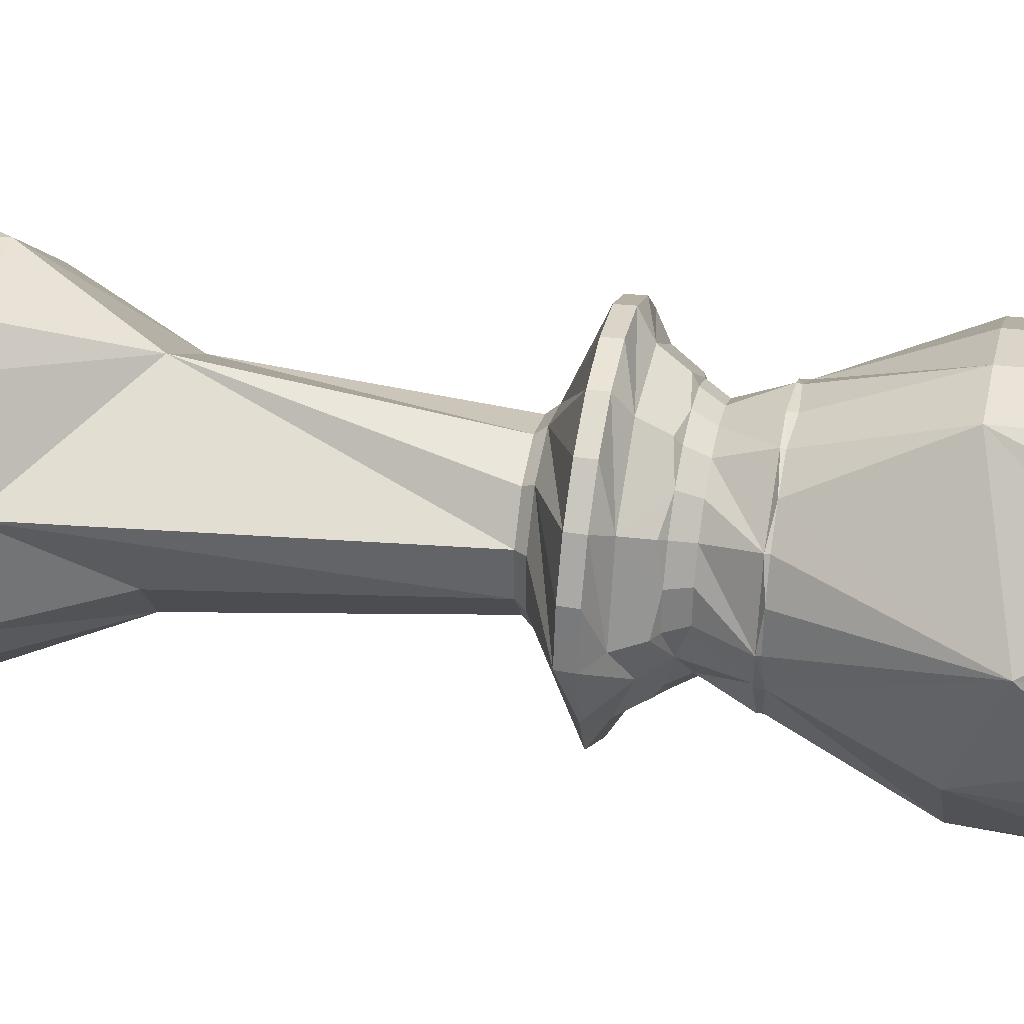
<metadata>
{"format":"obj","ext":"obj","renderer":"f3d","projection":"perspective","resolution":1024,"background":"white","views":[{"elev":38.6,"azim":101.4,"up":"+Z"}]}
</metadata>
<code>
v 0.04991 0.6016 0.01599
v 0.0603 0.5133 -0.0001357
v 0.05734 0.5133 0.01841
v 0.04458 0.5103 0.01426
v 0.04144 0.4903 0.01323
v 0.1208 0.4548 0.03905
v 0.14 0.4321 -0.000103
v 0.134 0.3811 0.04335
v 0.08911 0.2538 -0.0001241
v 0.08475 0.2538 0.02734
v 0.08965 0.2507 -0.0001231
v 0.07279 0.2156 -0.0001304
v 0.06923 0.2156 0.02227
v 0.08143 0.2012 -0.0001273
v 0.07745 0.2012 0.02496
v 0.08859 0.1968 -0.0001241
v 0.1017 0.1776 -0.0001188
v 0.1205 0.1663 -0.0001104
v 0.1146 0.1663 0.03706
v 0.12 0.1536 -0.0001115
v 0.1141 0.1536 0.03687
v 0.05663 0.1275 0.01819
v 0.0504 0.12 0.01615
v 0.1017 -0.1531 0.03287
v 0.1197 -0.1812 -0.0001115
v 0.1446 -0.2508 -0.000101
v 0.1867 -0.3112 -8.41e-05
v 0.1776 -0.3112 0.05755
v 0.1739 -0.3419 -8.937e-05
v 0.1653 -0.3419 0.05356
v 0.1884 -0.3561 -8.305e-05
v 0.1792 -0.3561 0.05805
v 0.1894 -0.3785 -8.305e-05
v 0.1801 -0.3785 0.05835
v 0.1711 -0.3913 0.05542
v 0.03509 0.5786 0.02517
v 0.03938 0.4849 0.02828
v 0.1093 0.4458 0.07914
v 0.07211 0.2538 0.0521
v 0.07255 0.2507 0.0524
v 0.05892 0.2156 0.0425
v 0.06591 0.2012 0.04759
v 0.07168 0.1968 0.05177
v 0.0823 0.1776 0.05948
v 0.09755 0.1663 0.07058
v 0.09706 0.1536 0.07023
v 0.09681 -0.1812 0.07006
v 0.1169 -0.2508 0.08469
v 0.1511 -0.3112 0.1095
v 0.1407 -0.3419 0.1019
v 0.1524 -0.3561 0.1105
v 0.1532 -0.3785 0.1111
v 0.1456 -0.3913 0.1055
v 0.07947 0.4458 0.1089
v 0.05246 0.2538 0.07174
v 0.04287 0.2156 0.05854
v 0.04795 0.2012 0.06553
v 0.07092 0.1663 0.09717
v 0.07056 0.1536 0.0967
v 0.03508 0.1275 0.04782
v 0.03123 0.12 0.04249
v 0.0704 -0.1812 0.09645
v 0.1098 -0.3112 0.1507
v 0.1022 -0.3419 0.1403
v 0.1108 -0.3561 0.1521
v 0.1114 -0.3785 0.1529
v 0.1058 -0.3913 0.1452
v 0.01519 0.4849 0.04584
v 0.04188 0.4458 0.1281
v 0.04068 0.3507 0.1244
v 0.02769 0.2538 0.08436
v 0.02785 0.2507 0.08488
v 0.02264 0.2156 0.06883
v 0.02531 0.2012 0.07706
v 0.02752 0.1968 0.08384
v 0.03156 0.1776 0.09633
v 0.03738 0.1663 0.1143
v 0.03719 0.1536 0.1137
v 0.03659 -0.1648 0.1118
v 0.05782 -0.3112 0.1772
v 0.05384 -0.3419 0.165
v 0.05831 -0.3561 0.1788
v 0.05864 -0.3785 0.1797
v 0.05569 -0.3913 0.1707
v 0.0002017 0.4458 0.1347
v 0.0002027 0.3507 0.1308
v 0.0002206 0.256 0.08697
v 0.0002206 0.2494 0.08675
v 0.0002217 0.2492 0.08429
v 0.000227 0.2156 0.07237
v 0.0002238 0.2012 0.08101
v 0.000208 0.1663 0.1201
v 0.000208 0.1536 0.1195
v 0.0002322 0.1275 0.05912
v 0.0002354 0.12 0.05256
v 0.0002259 -0.07359 0.0759
v 0.0002049 -0.2235 0.1256
v 0.0001807 -0.3112 0.1863
v 0.0001859 -0.3419 0.1734
v 0.0001796 -0.3561 0.188
v 0.0001796 -0.3785 0.189
v 0.0001827 -0.3913 0.1795
v -0.0147 0.4849 0.04583
v -0.04145 0.4458 0.1281
v -0.04027 0.3507 0.1244
v -0.02724 0.2538 0.08433
v -0.02741 0.2507 0.08485
v -0.02218 0.2156 0.06881
v -0.02486 0.2012 0.07704
v -0.02707 0.1968 0.08381
v -0.03113 0.1776 0.0963
v -0.03696 0.1663 0.1142
v -0.03679 0.1536 0.1137
v -0.03616 -0.1648 0.1118
v -0.05745 -0.3112 0.1772
v -0.05346 -0.3419 0.1649
v -0.05795 -0.3561 0.1787
v -0.05825 -0.3785 0.1797
v -0.05532 -0.3913 0.1707
v -0.07904 0.4458 0.1089
v -0.07677 0.3507 0.1058
v -0.05099 0.256 0.0703
v -0.05085 0.2494 0.07011
v -0.0494 0.2492 0.06815
v -0.0424 0.2156 0.0585
v -0.04749 0.2012 0.0655
v -0.07048 0.1663 0.09711
v -0.07013 0.1536 0.09664
v -0.03461 0.1275 0.04779
v -0.03075 0.12 0.04246
v -0.07368 -0.2235 0.1015
v -0.1094 -0.3112 0.1507
v -0.1018 -0.3419 0.1402
v -0.1104 -0.3561 0.152
v -0.111 -0.3785 0.1528
v -0.1054 -0.3913 0.1451
v -0.03886 0.4849 0.02825
v -0.1088 0.4458 0.07905
v -0.1057 0.3507 0.07679
v -0.07167 0.2538 0.05204
v -0.07208 0.2507 0.05234
v -0.05844 0.2156 0.04245
v -0.06544 0.2012 0.04753
v -0.0712 0.1968 0.05171
v -0.08184 0.1776 0.05941
v -0.09709 0.1663 0.0705
v -0.0966 0.1536 0.07015
v -0.0861 -0.1531 0.06253
v -0.1507 -0.3112 0.1094
v -0.1402 -0.3419 0.1018
v -0.152 -0.3561 0.1104
v -0.1528 -0.3785 0.111
v -0.1451 -0.3913 0.1054
v -0.04941 0.6016 0.01595
v -0.04408 0.5103 0.01422
v -0.04093 0.4903 0.0132
v -0.128 0.4458 0.04144
v -0.1243 0.3507 0.04027
v -0.08262 0.256 0.02672
v -0.0824 0.2494 0.02666
v -0.08008 0.2492 0.0259
v -0.06873 0.2156 0.02222
v -0.07696 0.2012 0.0249
v -0.1142 0.1663 0.03696
v -0.1136 0.1536 0.03677
v -0.05613 0.1275 0.01814
v -0.04987 0.12 0.01611
v -0.0721 -0.07359 0.02331
v -0.1117 -0.1648 0.03617
v -0.1193 -0.2235 0.03863
v -0.1771 -0.3112 0.05741
v -0.1649 -0.3419 0.05342
v -0.1787 -0.3561 0.0579
v -0.1797 -0.3785 0.0582
v -0.1706 -0.3913 0.05528
v -0.0629 0.513 -0.0001852
v -0.1346 0.4458 -0.0002146
v -0.1307 0.3507 -0.0002136
v -0.08859 0.2538 -0.0001957
v -0.08914 0.2507 -0.0001967
v -0.07228 0.2156 -0.0001894
v -0.08091 0.2012 -0.0001925
v -0.08805 0.1968 -0.0001957
v -0.1012 0.1776 -0.000201
v -0.12 0.1663 -0.0002083
v -0.1194 0.1536 -0.0002083
v -0.1175 -0.1648 -0.0002073
v -0.1862 -0.3112 -0.0002357
v -0.1733 -0.3419 -0.0002304
v -0.1879 -0.3561 -0.0002367
v -0.1889 -0.3785 -0.0002367
v -0.1794 -0.3913 -0.0002325
v -0.0494 0.6016 -0.01631
v -0.05981 0.513 -0.01971
v -0.04407 0.5103 -0.01458
v -0.04092 0.4903 -0.01357
v -0.128 0.4458 -0.04186
v -0.1243 0.3507 -0.04068
v -0.0826 0.256 -0.02712
v -0.08238 0.2494 -0.02705
v -0.08006 0.2492 -0.02629
v -0.06871 0.2156 -0.02261
v -0.07694 0.2012 -0.02528
v -0.1141 0.1663 -0.03737
v -0.1136 0.1536 -0.03721
v -0.05612 0.1275 -0.01851
v -0.04986 0.12 -0.01647
v -0.1193 -0.2235 -0.03907
v -0.1771 -0.3112 -0.05787
v -0.1648 -0.3419 -0.05387
v -0.1786 -0.3561 -0.05836
v -0.1796 -0.3785 -0.05869
v -0.1706 -0.3913 -0.05576
v -0.03086 0.607 -0.02279
v -0.03911 0.6032 -0.02879
v -0.03458 0.5786 -0.02551
v -0.1088 0.4458 -0.07946
v -0.1057 0.3507 -0.07719
v -0.07163 0.2538 -0.05241
v -0.07204 0.2507 -0.05274
v -0.0584 0.2156 -0.04282
v -0.0654 0.2012 -0.0479
v -0.07116 0.1968 -0.05211
v -0.08179 0.1776 -0.05983
v -0.09704 0.1663 -0.0709
v -0.09654 0.1536 -0.07057
v -0.08605 -0.1531 -0.06294
v -0.1506 -0.3112 -0.1098
v -0.1401 -0.3416 -0.1023
v -0.1519 -0.3561 -0.1108
v -0.1527 -0.3785 -0.1114
v -0.145 -0.3913 -0.1058
v -0.07896 0.4458 -0.1093
v -0.07669 0.3507 -0.1061
v -0.05093 0.256 -0.07069
v -0.05079 0.2494 -0.0705
v -0.04935 0.2492 -0.0685
v -0.04235 0.2156 -0.05885
v -0.04743 0.2012 -0.06585
v -0.07041 0.1663 -0.09751
v -0.07005 0.1536 -0.09704
v -0.03457 0.1275 -0.04814
v -0.03072 0.12 -0.04283
v -0.04443 -0.07359 -0.06172
v -0.0689 -0.1648 -0.09543
v -0.0736 -0.2235 -0.1019
v -0.1093 -0.3112 -0.1511
v -0.1017 -0.3416 -0.1406
v -0.1103 -0.3561 -0.1524
v -0.1109 -0.3785 -0.1532
v -0.1053 -0.3913 -0.1455
v -0.04134 0.4458 -0.1284
v -0.04017 0.3507 -0.1247
v -0.02718 0.2538 -0.0847
v -0.02734 0.2507 -0.08519
v -0.02212 0.2156 -0.06915
v -0.0248 0.2012 -0.07738
v -0.02701 0.1968 -0.08418
v -0.03105 0.1776 -0.09665
v -0.03686 0.1663 -0.1146
v -0.0367 0.1536 -0.114
v -0.03607 -0.1648 -0.1121
v -0.05731 -0.3112 -0.1776
v -0.05332 -0.3416 -0.1653
v -0.0578 -0.3561 -0.1791
v -0.0581 -0.3785 -0.1801
v -0.05518 -0.3913 -0.171
v 0.0003112 0.4458 -0.135
v 0.0003101 0.3507 -0.1312
v 0.0002922 0.256 -0.08731
v 0.0002922 0.2494 -0.08707
v 0.0002912 0.2492 -0.08463
v 0.0002859 0.2156 -0.07269
v 0.0002901 0.2012 -0.08136
v 0.0003059 0.1663 -0.1205
v 0.0003049 0.1536 -0.1199
v 0.0002807 0.1275 -0.05946
v 0.0002775 0.12 -0.05288
v 0.000308 -0.2235 -0.1259
v 0.0003322 -0.3112 -0.1867
v 0.000327 -0.3416 -0.1738
v 0.0003333 -0.3561 -0.1883
v 0.0003333 -0.3785 -0.1893
v 0.0003301 -0.3913 -0.1798
v 0.04199 0.4458 -0.1284
v 0.04078 0.3507 -0.1247
v 0.02776 0.2538 -0.08468
v 0.02792 0.2507 -0.08517
v 0.0227 0.2156 -0.06913
v 0.02538 0.2012 -0.07735
v 0.02759 0.1968 -0.08416
v 0.03164 0.1776 -0.09662
v 0.03747 0.1663 -0.1145
v 0.03728 0.1536 -0.114
v 0.03329 -0.1531 -0.1016
v 0.05797 -0.3112 -0.1775
v 0.05397 -0.3416 -0.1652
v 0.05846 -0.3561 -0.1791
v 0.05879 -0.3785 -0.18
v 0.05583 -0.3913 -0.171
v 0.07956 0.4458 -0.1092
v 0.07729 0.3507 -0.1061
v 0.0515 0.256 -0.07065
v 0.05136 0.2494 -0.07046
v 0.04994 0.2492 -0.06846
v 0.04292 0.2156 -0.05882
v 0.048 0.2012 -0.06581
v 0.03512 0.1275 -0.04811
v 0.03127 0.12 -0.04281
v 0.04499 -0.07359 -0.06169
v 0.0695 -0.1648 -0.09537
v 0.0742 -0.2235 -0.1019
v 0.1099 -0.3112 -0.151
v 0.1024 -0.3416 -0.1406
v 0.1109 -0.3561 -0.1523
v 0.1115 -0.3785 -0.1531
v 0.1059 -0.3913 -0.1455
v 0.1094 0.4458 -0.07937
v 0.07218 0.2538 -0.05236
v 0.07259 0.2507 -0.05268
v 0.05895 0.2156 -0.04277
v 0.06595 0.2012 -0.04785
v 0.07172 0.1968 -0.05206
v 0.08235 0.1776 -0.05976
v 0.09761 0.1663 -0.07082
v 0.09553 -0.1648 -0.06932
v 0.1512 -0.3112 -0.1097
v 0.1407 -0.3416 -0.1022
v 0.1525 -0.3561 -0.1107
v 0.1533 -0.3785 -0.1113
v 0.1456 -0.3913 -0.1057
v 0.03511 0.5786 -0.02548
v 0.04459 0.5103 -0.01454
v 0.04626 0.4849 -0.01508
v 0.1285 0.4458 -0.04176
v 0.1248 0.3507 -0.04058
v 0.08313 0.256 -0.02706
v 0.08291 0.2494 -0.02698
v 0.08059 0.2492 -0.02622
v 0.07138 0.2073 -0.02323
v 0.08682 0.19 -0.02827
v 0.1147 0.1663 -0.03728
v 0.05665 0.1275 -0.01846
v 0.05041 0.12 -0.01643
v 0.07261 -0.07359 -0.02364
v 0.1122 -0.1648 -0.03649
v 0.1198 -0.2235 -0.03897
v 0.1749 -0.329 -0.05682
v 0.1633 -0.3421 -0.05308
v 0.1763 -0.3514 -0.05729
v 0.1802 -0.3785 -0.05854
v 0.1761 -0.3894 -0.05721
v -0.04258 0.6016 -0.02961
v -0.04026 0.6027 -0.02961
v -0.0598 0.5751 -0.02962
v -0.05128 0.5133 -0.02961
v -0.03829 0.6032 -0.02961
v -0.03045 0.5786 -0.02961
v -0.03537 0.5103 -0.02961
v -0.03078 0.4903 -0.02961
v -0.03373 0.4879 -0.02961
v -0.01376 0.4879 -0.04337
v 0.009843 0.6087 -0.02959
v 0.03102 0.5786 -0.02958
v 0.03593 0.5103 -0.02958
v 0.03427 0.4879 -0.02958
v 0.04315 0.6016 -0.02957
v 0.06034 0.5751 -0.02957
v 0.05181 0.5133 -0.02957
v 0.04334 0.6016 0.02886
v 0.04015 0.6029 0.02885
v 0.06054 0.5751 0.02886
v 0.05548 0.513 0.02886
v 0.04446 0.513 0.02886
v 0.02131 0.6076 0.02885
v 0.03924 0.6032 0.02885
v 0.03143 0.5786 0.02885
v 0.03635 0.5103 0.02885
v 0.03176 0.4903 0.02885
v 0.01428 0.4879 0.04306
v -0.0138 0.4879 0.04304
v -0.02083 0.6076 0.02883
v -0.03094 0.5786 0.02883
v -0.03586 0.5103 0.02882
v -0.03138 0.4963 0.02883
v -0.03124 0.4903 0.02883
v -0.04285 0.6016 0.02882
v -0.06004 0.5751 0.02881
v -0.05152 0.5133 0.02882
f 3 2 372
f 4 333 2
f 5 334 333
f 4 5 333
f 6 8 7
f 10 9 8
f 10 11 9
f 11 13 12
f 15 14 12
f 13 15 12
f 15 16 14
f 15 17 16
f 19 18 17
f 21 20 18
f 19 21 18
f 28 27 26
f 30 29 27
f 28 30 27
f 32 31 29
f 34 33 31
f 32 34 31
f 35 352 33
f 34 35 33
f 378 4 2
f 378 5 4
f 37 6 5
f 37 38 6
f 38 8 6
f 8 39 10
f 39 40 10
f 40 11 10
f 40 41 11
f 41 13 11
f 42 15 13
f 41 42 13
f 42 43 15
f 44 17 15
f 43 44 15
f 45 19 17
f 44 45 17
f 46 21 19
f 45 46 19
f 62 47 24
f 47 25 24
f 47 48 25
f 48 26 25
f 49 28 26
f 48 49 26
f 50 30 28
f 49 50 28
f 64 29 30
f 50 64 30
f 51 32 29
f 64 51 29
f 52 34 32
f 51 52 32
f 53 35 34
f 52 53 34
f 53 352 35
f 37 54 38
f 70 8 38
f 54 70 38
f 70 55 8
f 55 39 8
f 55 40 39
f 40 56 41
f 57 42 41
f 56 57 41
f 57 43 42
f 57 44 43
f 58 45 44
f 59 46 45
f 58 59 45
f 60 20 21
f 46 60 21
f 60 22 20
f 61 23 22
f 60 61 22
f 96 24 23
f 61 96 23
f 96 62 24
f 62 48 47
f 63 49 48
f 64 50 49
f 63 64 49
f 65 51 64
f 66 52 51
f 65 66 51
f 67 53 52
f 66 67 52
f 69 54 37
f 69 70 54
f 70 71 55
f 71 72 55
f 72 40 55
f 72 73 40
f 73 56 40
f 74 57 56
f 73 74 56
f 74 75 57
f 76 44 57
f 75 76 57
f 77 58 44
f 76 77 44
f 78 59 58
f 77 78 58
f 96 79 62
f 80 63 48
f 81 64 63
f 80 81 63
f 82 65 64
f 83 66 65
f 82 83 65
f 84 67 66
f 83 84 66
f 84 53 67
f 85 69 37
f 68 85 37
f 86 70 69
f 85 86 69
f 87 71 70
f 88 72 71
f 87 88 71
f 88 89 72
f 72 90 73
f 91 74 73
f 90 91 73
f 91 75 74
f 91 76 75
f 92 77 76
f 93 78 77
f 92 93 77
f 94 46 59
f 78 94 59
f 94 60 46
f 95 61 60
f 94 95 60
f 95 96 61
f 97 62 79
f 97 48 62
f 98 80 48
f 97 98 48
f 99 81 80
f 98 99 80
f 116 64 81
f 99 116 81
f 100 82 64
f 116 100 64
f 101 83 82
f 100 101 82
f 102 84 83
f 101 102 83
f 102 53 84
f 104 85 68
f 105 86 85
f 104 105 85
f 86 87 70
f 86 106 87
f 107 88 87
f 106 107 87
f 107 89 88
f 108 72 89
f 107 108 89
f 108 90 72
f 109 91 90
f 108 109 90
f 109 110 91
f 111 76 91
f 110 111 91
f 112 92 76
f 111 112 76
f 113 93 92
f 112 113 92
f 114 79 96
f 114 97 79
f 115 98 97
f 116 99 98
f 115 116 98
f 117 100 116
f 118 101 100
f 117 118 100
f 119 102 101
f 118 119 101
f 119 53 102
f 120 104 68
f 103 120 68
f 121 105 104
f 120 121 104
f 105 122 86
f 122 106 86
f 123 107 106
f 122 123 106
f 123 124 107
f 107 125 108
f 126 109 108
f 125 126 108
f 126 110 109
f 126 111 110
f 127 112 111
f 128 113 112
f 127 128 112
f 129 78 93
f 113 129 93
f 129 94 78
f 130 95 94
f 129 130 94
f 168 96 95
f 130 168 95
f 168 114 96
f 131 97 114
f 132 115 97
f 131 132 97
f 133 116 115
f 132 133 115
f 134 117 116
f 135 118 117
f 134 135 117
f 136 119 118
f 135 136 118
f 136 53 119
f 138 120 103
f 139 121 120
f 138 139 120
f 121 122 105
f 121 140 122
f 141 123 122
f 140 141 122
f 141 124 123
f 142 107 124
f 141 142 124
f 142 125 107
f 143 126 125
f 142 143 125
f 143 144 126
f 145 111 126
f 144 145 126
f 146 127 111
f 145 146 111
f 147 128 127
f 146 147 127
f 148 114 168
f 148 131 114
f 149 132 131
f 150 133 132
f 149 150 132
f 172 116 133
f 150 172 133
f 151 134 116
f 172 151 116
f 152 135 134
f 151 152 134
f 153 136 135
f 152 153 135
f 153 53 136
f 157 103 137
f 156 157 137
f 157 138 103
f 158 139 138
f 157 158 138
f 139 159 121
f 159 140 121
f 160 141 140
f 159 160 140
f 160 161 141
f 141 162 142
f 163 143 142
f 162 163 142
f 163 144 143
f 163 145 144
f 164 146 145
f 165 147 146
f 164 165 146
f 166 113 128
f 147 166 128
f 166 129 113
f 167 130 129
f 166 167 129
f 167 168 130
f 169 148 168
f 170 131 148
f 169 170 148
f 171 149 131
f 170 171 131
f 172 150 149
f 171 172 149
f 173 151 172
f 174 152 151
f 173 174 151
f 175 153 152
f 174 175 152
f 175 53 153
f 216 383 154
f 216 388 383
f 156 177 157
f 178 158 157
f 177 178 157
f 158 159 139
f 158 179 159
f 180 160 159
f 179 180 159
f 180 161 160
f 181 141 161
f 180 181 161
f 181 162 141
f 182 163 162
f 181 182 162
f 182 183 163
f 184 145 163
f 183 184 163
f 185 164 145
f 184 185 145
f 186 165 164
f 185 186 164
f 187 169 168
f 187 170 169
f 188 171 170
f 189 172 171
f 188 189 171
f 190 173 172
f 191 174 173
f 190 191 173
f 192 175 174
f 191 192 174
f 192 53 175
f 193 154 382
f 193 216 154
f 355 388 216
f 194 176 388
f 355 194 388
f 195 155 176
f 196 156 155
f 195 196 155
f 197 177 156
f 198 178 177
f 197 198 177
f 178 199 158
f 199 179 158
f 200 180 179
f 199 200 179
f 200 201 180
f 180 202 181
f 203 182 181
f 202 203 181
f 203 183 182
f 203 184 183
f 204 185 184
f 205 186 185
f 204 205 185
f 206 147 165
f 186 206 165
f 206 166 147
f 207 167 166
f 206 207 166
f 244 168 167
f 207 244 167
f 244 187 168
f 208 170 187
f 209 188 170
f 208 209 170
f 210 189 188
f 209 210 188
f 229 172 189
f 210 229 189
f 211 190 172
f 229 211 172
f 212 191 190
f 211 212 190
f 213 192 191
f 212 213 191
f 213 53 192
f 214 193 382
f 214 215 193
f 359 195 176
f 359 196 195
f 217 197 156
f 196 217 156
f 218 198 197
f 217 218 197
f 198 199 178
f 198 219 199
f 220 200 199
f 219 220 199
f 220 201 200
f 221 180 201
f 220 221 201
f 221 202 180
f 222 203 202
f 221 222 202
f 222 223 203
f 224 184 203
f 223 224 203
f 225 204 184
f 224 225 184
f 226 205 204
f 225 226 204
f 227 187 244
f 227 208 187
f 228 209 208
f 229 210 209
f 228 229 209
f 230 211 229
f 231 212 211
f 230 231 211
f 232 213 212
f 231 232 212
f 232 53 213
f 233 196 361
f 233 217 196
f 234 218 217
f 233 234 217
f 218 235 198
f 235 219 198
f 236 220 219
f 235 236 219
f 236 237 220
f 220 238 221
f 239 222 221
f 238 239 221
f 239 223 222
f 239 224 223
f 240 225 224
f 241 226 225
f 240 241 225
f 242 186 205
f 226 242 205
f 242 206 186
f 243 207 206
f 242 243 206
f 243 244 207
f 245 227 244
f 246 208 227
f 245 246 227
f 247 228 208
f 246 247 208
f 248 229 228
f 247 248 228
f 249 230 229
f 250 231 230
f 249 250 230
f 251 232 231
f 250 251 231
f 251 53 232
f 361 252 233
f 253 234 233
f 252 253 233
f 234 235 218
f 234 254 235
f 255 236 235
f 254 255 235
f 255 237 236
f 256 220 237
f 255 256 237
f 256 238 220
f 257 239 238
f 256 257 238
f 257 258 239
f 259 224 239
f 258 259 239
f 260 240 224
f 259 260 224
f 261 241 240
f 260 261 240
f 262 245 244
f 262 246 245
f 263 247 246
f 264 248 247
f 263 264 247
f 281 229 248
f 264 281 248
f 265 249 229
f 281 265 229
f 266 250 249
f 265 266 249
f 267 251 250
f 266 267 250
f 267 53 251
f 268 252 361
f 362 268 361
f 269 253 252
f 268 269 252
f 253 270 234
f 270 254 234
f 271 255 254
f 270 271 254
f 271 272 255
f 255 273 256
f 274 257 256
f 273 274 256
f 274 258 257
f 274 259 258
f 275 260 259
f 276 261 260
f 275 276 260
f 277 226 241
f 261 277 241
f 277 242 226
f 278 243 242
f 277 278 242
f 310 244 243
f 278 310 243
f 310 262 244
f 279 246 262
f 280 263 246
f 279 280 246
f 281 264 263
f 280 281 263
f 282 265 281
f 283 266 265
f 282 283 265
f 284 267 266
f 283 284 266
f 284 53 267
f 285 268 362
f 286 269 268
f 285 286 268
f 269 270 253
f 269 287 270
f 288 271 270
f 287 288 270
f 288 272 271
f 289 255 272
f 288 289 272
f 289 273 255
f 290 274 273
f 289 290 273
f 290 291 274
f 292 259 274
f 291 292 274
f 293 275 259
f 292 293 259
f 294 276 275
f 293 294 275
f 295 262 310
f 295 279 262
f 296 280 279
f 297 281 280
f 296 297 280
f 298 282 281
f 299 283 282
f 298 299 282
f 300 284 283
f 299 300 283
f 300 53 284
f 301 285 362
f 302 286 285
f 301 302 285
f 286 303 269
f 303 287 269
f 304 288 287
f 303 304 287
f 304 305 288
f 288 306 289
f 307 290 289
f 306 307 289
f 307 291 290
f 307 292 291
f 325 293 292
f 325 294 293
f 308 261 276
f 294 308 276
f 308 277 261
f 309 278 277
f 308 309 277
f 309 310 278
f 311 295 310
f 312 279 295
f 311 312 295
f 313 296 279
f 312 313 279
f 314 297 296
f 313 314 296
f 328 281 297
f 314 328 297
f 315 298 281
f 328 315 281
f 316 299 298
f 315 316 298
f 317 300 299
f 316 317 299
f 317 53 300
f 318 301 362
f 318 302 301
f 302 303 286
f 302 319 303
f 320 304 303
f 319 320 303
f 320 305 304
f 321 288 305
f 320 321 305
f 321 306 288
f 322 307 306
f 321 322 306
f 322 323 307
f 324 292 307
f 323 324 307
f 324 325 292
f 326 311 310
f 326 312 311
f 327 313 312
f 328 314 313
f 327 328 313
f 329 315 328
f 330 316 315
f 329 330 315
f 331 317 316
f 330 331 316
f 331 53 317
f 366 318 362
f 366 335 318
f 335 336 318
f 336 302 318
f 336 337 302
f 337 319 302
f 338 320 319
f 337 338 319
f 338 339 320
f 339 321 320
f 339 340 321
f 340 322 321
f 341 323 322
f 340 341 322
f 341 324 323
f 342 325 324
f 341 342 324
f 342 343 325
f 343 294 325
f 343 308 294
f 343 344 308
f 344 309 308
f 344 310 309
f 344 345 310
f 346 326 310
f 345 346 310
f 346 347 326
f 347 312 326
f 347 327 312
f 347 348 327
f 348 328 327
f 348 349 328
f 350 329 328
f 349 350 328
f 351 330 329
f 350 351 329
f 352 331 330
f 351 352 330
f 352 53 331
f 1 367 363
f 36 332 367
f 1 36 367
f 372 368 332
f 36 372 332
f 372 2 368
f 6 366 334
f 5 6 334
f 6 335 366
f 6 7 335
f 7 336 335
f 7 8 336
f 8 337 336
f 8 9 337
f 11 338 337
f 9 11 337
f 11 339 338
f 11 12 339
f 12 340 339
f 12 14 340
f 16 341 340
f 14 16 340
f 16 17 341
f 18 342 341
f 17 18 341
f 18 20 342
f 20 343 342
f 20 22 343
f 22 344 343
f 22 23 344
f 23 24 344
f 24 345 344
f 24 346 345
f 24 25 346
f 25 347 346
f 25 26 347
f 26 27 347
f 27 348 347
f 27 29 348
f 29 349 348
f 31 350 349
f 29 31 349
f 33 351 350
f 31 33 350
f 33 352 351
f 353 193 215
f 193 353 216
f 215 354 353
f 356 194 355
f 194 356 176
f 176 356 359
f 382 363 214
f 214 354 215
f 354 214 363
f 357 215 354
f 358 216 353
f 359 360 196
f 361 196 360
f 364 332 368
f 365 333 334
f 366 365 334
f 332 364 367
f 369 368 2
f 369 2 333
f 355 216 358
f 333 365 369
f 362 361 366
f 363 353 354
f 353 363 364
f 356 355 365
f 365 359 356
f 360 359 366
f 366 359 365
f 366 361 360
f 363 367 364
f 368 353 364
f 353 368 358
f 355 368 369
f 368 355 358
f 365 355 369
f 1 370 36
f 1 371 370
f 372 373 3
f 3 374 2
f 374 3 373
f 2 374 378
f 363 375 1
f 371 1 375
f 376 1 371
f 377 36 370
f 378 379 5
f 37 5 379
f 37 380 68
f 375 363 382
f 381 68 380
f 68 381 103
f 386 103 381
f 103 386 137
f 155 385 384
f 385 155 156
f 386 156 137
f 386 385 156
f 154 387 382
f 387 154 383
f 389 388 176
f 389 176 155
f 389 155 384
f 377 372 36
f 380 37 381
f 371 375 382
f 381 37 386
f 382 370 371
f 370 382 383
f 374 373 384
f 374 384 385
f 374 385 378
f 379 378 386
f 386 378 385
f 386 37 379
f 383 382 387
f 377 370 389
f 372 389 373
f 389 383 388
f 383 389 370
f 384 373 389
f 389 372 377

</code>
